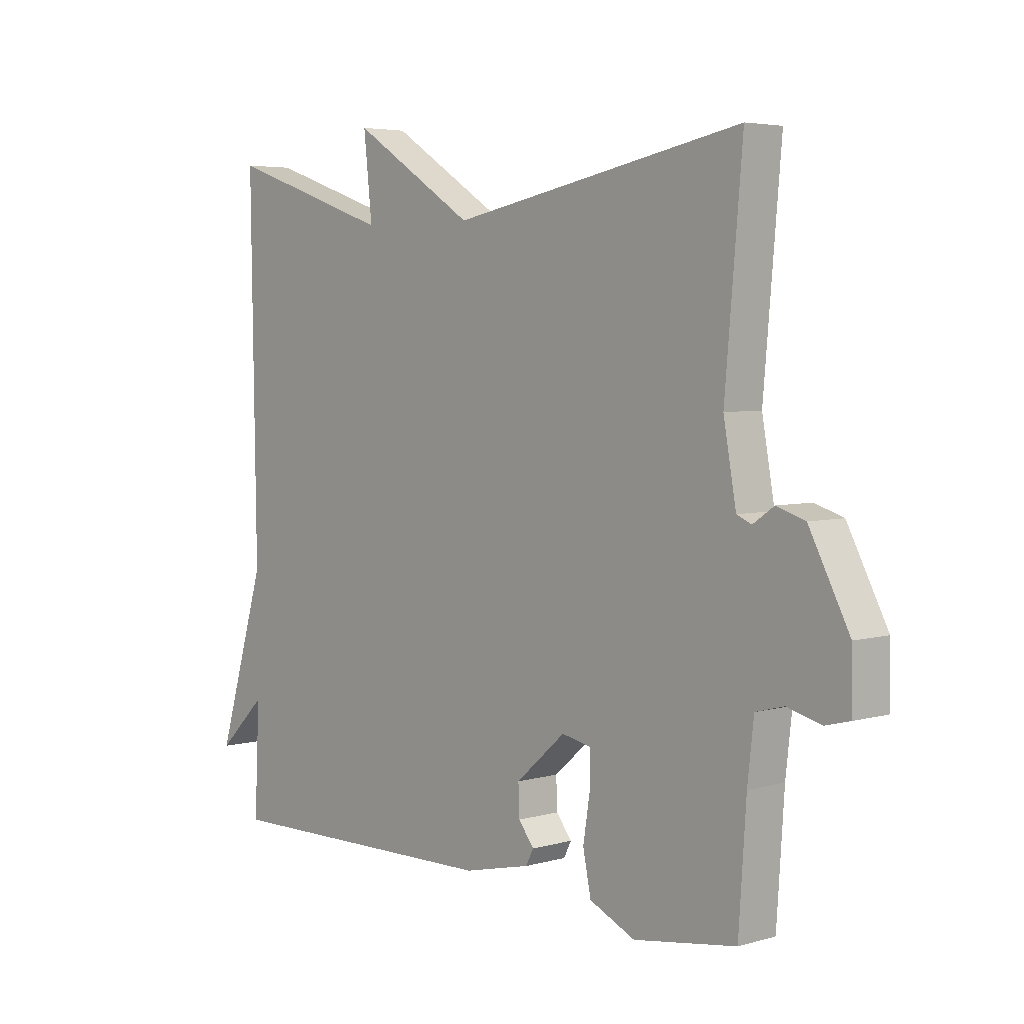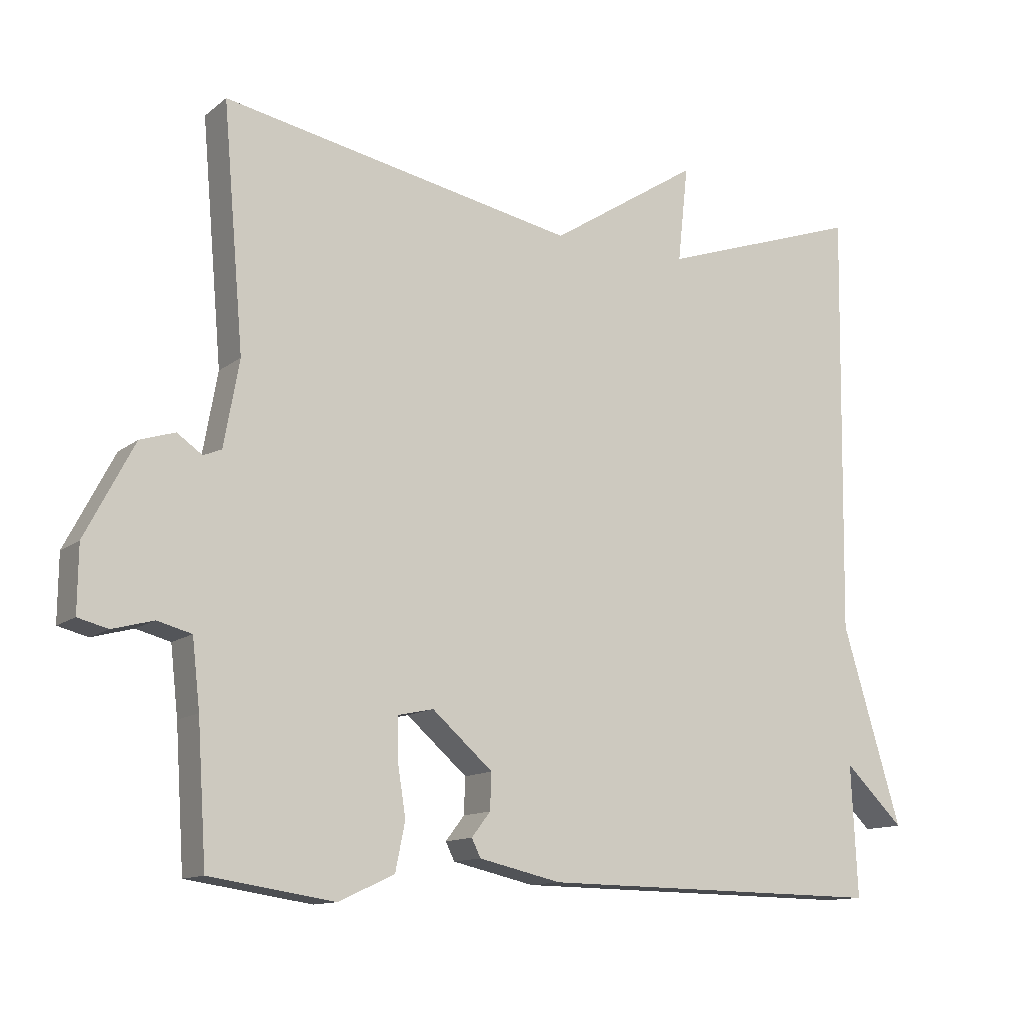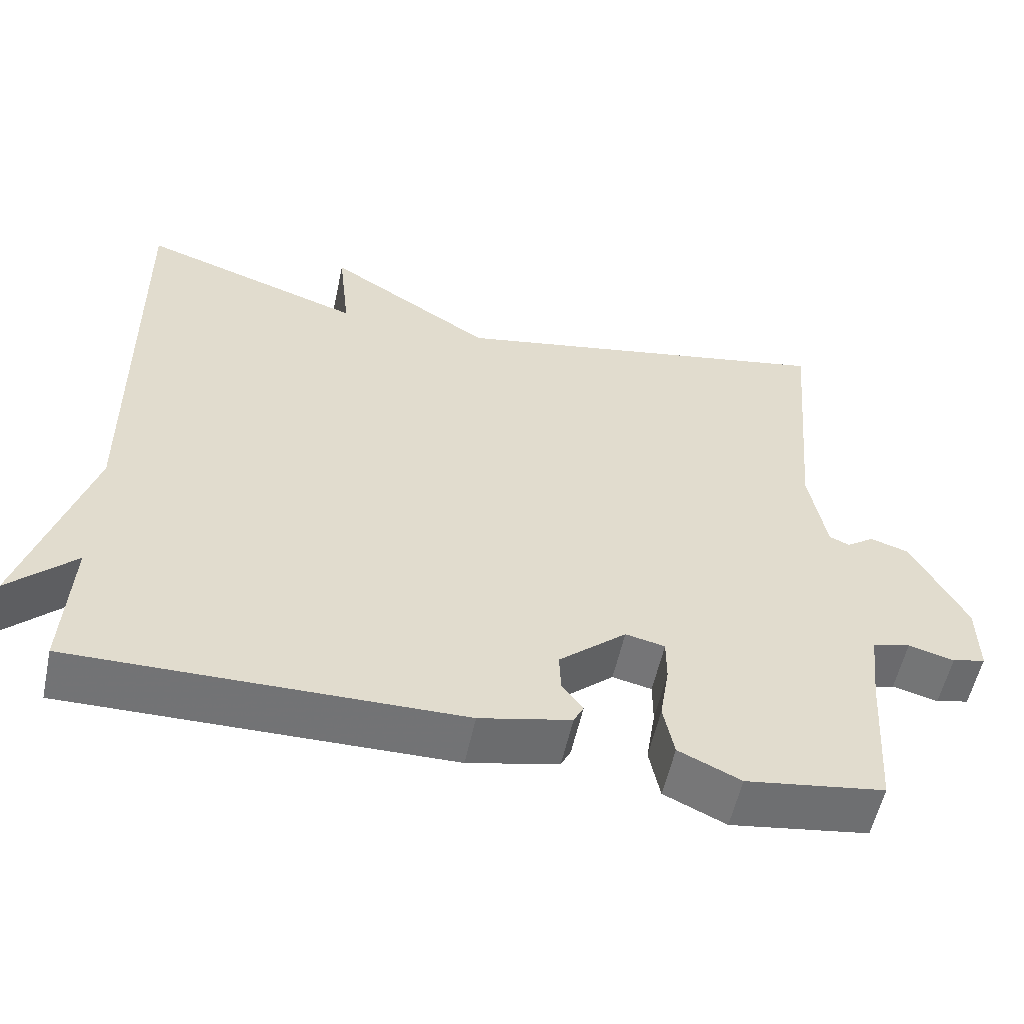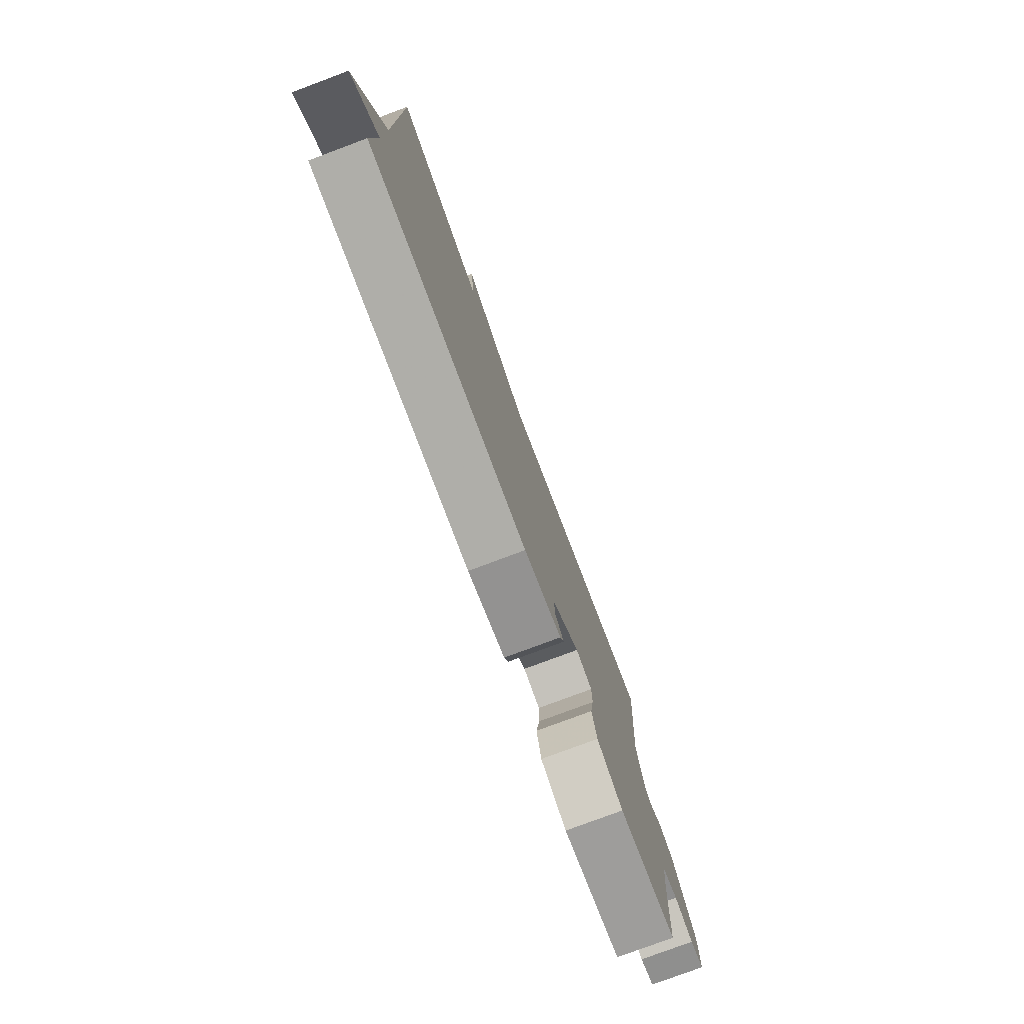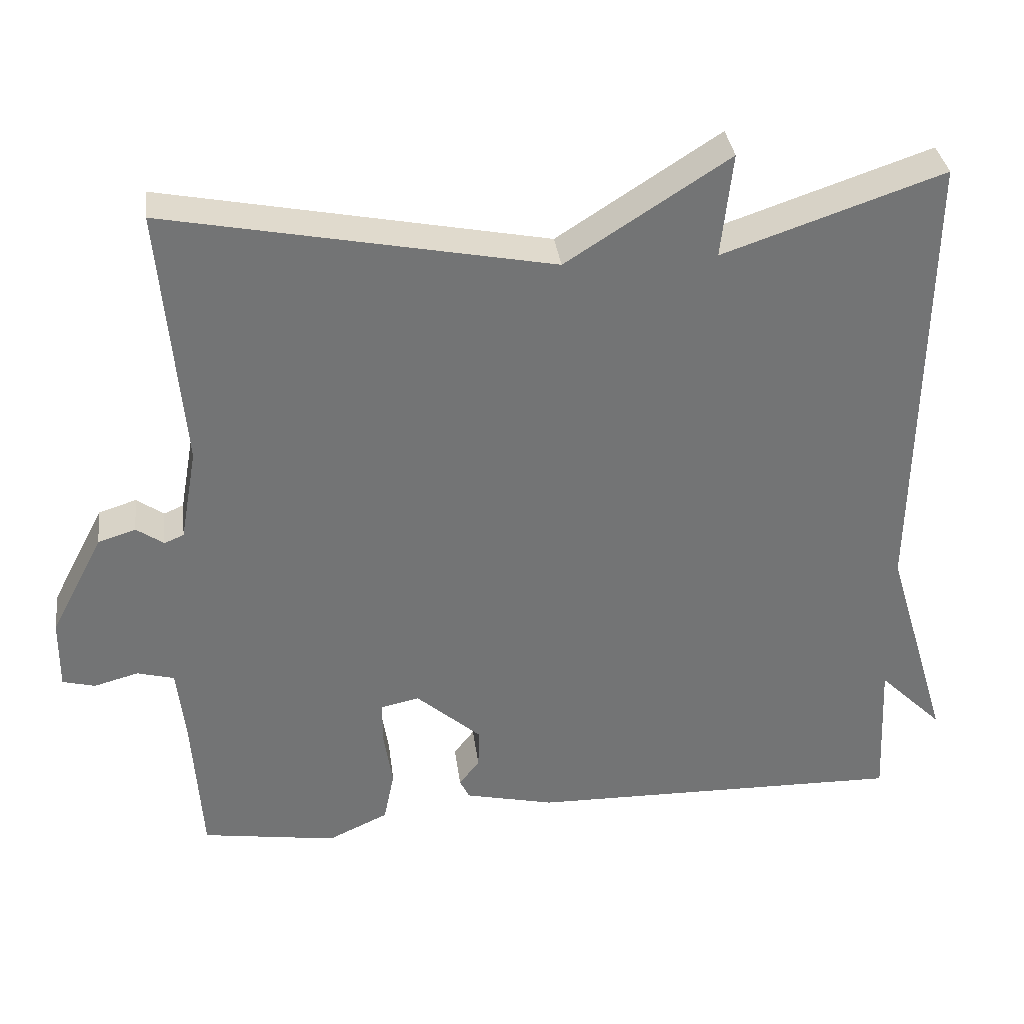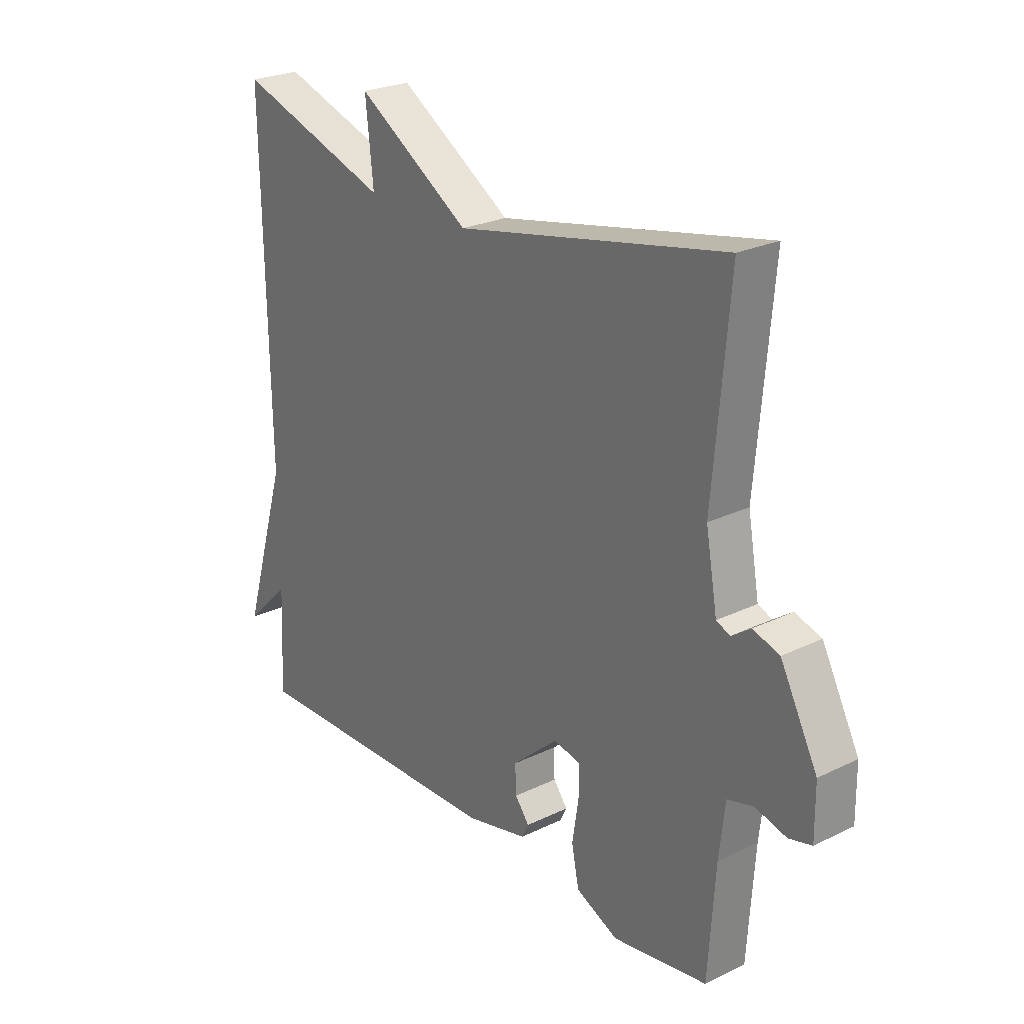
<metadata>
{"format":"obj","ext":"obj","renderer":"f3d","projection":"perspective","resolution":1024,"background":"white","views":[{"elev":4.5,"azim":47.8,"up":"+Z"},{"elev":-12.4,"azim":149.7,"up":"+Z"},{"elev":-56.0,"azim":-12.1,"up":"+Z"},{"elev":-78.2,"azim":-69.5,"up":"+Z"},{"elev":34.4,"azim":172.8,"up":"+Z"},{"elev":24.7,"azim":51.6,"up":"+Z"}]}
</metadata>
<code>
v 0.5 0.07 -0.5
v 0.321 0.07 -0.527
v 0.241 0.07 -0.49
v 0.227 0.07 -0.421
v 0.239 0.07 -0.345
v 0.239 0.07 -0.288
v 0.188 0.07 -0.277
v 0.101 0.07 -0.353
v 0.103 0.07 -0.405
v 0.13 0.07 -0.44
v 0.117 0.07 -0.466
v -0.001 0.07 -0.493
v -0.5 0.07 -0.5
v -0.491 0.07 -0.312
v -0.576 0.07 -0.395
v -0.491 0.07 -0.112
v -0.5 0.07 0.5
v -0.209 0.07 0.401
v -0.224 0.07 0.539
v -0.009 0.07 0.401
v 0.5 0.07 0.5
v 0.47 0.07 0.154
v 0.492 0.07 0.031
v 0.518 0.07 0.02
v 0.554 0.07 0.045
v 0.604 0.07 0.029
v 0.674 0.07 -0.105
v 0.675 0.07 -0.199
v 0.632 0.07 -0.21
v 0.573 0.07 -0.194
v 0.524 0.07 -0.207
v 0.513 0.07 -0.304
v 0.5 0 -0.5
v 0.321 0 -0.527
v 0.241 0 -0.49
v 0.227 0 -0.421
v 0.239 0 -0.345
v 0.239 0 -0.288
v 0.188 0 -0.277
v 0.101 0 -0.353
v 0.103 0 -0.405
v 0.13 0 -0.44
v 0.117 0 -0.466
v -0.001 0 -0.493
v -0.5 0 -0.5
v -0.491 0 -0.312
v -0.576 0 -0.395
v -0.491 0 -0.112
v -0.5 0 0.5
v -0.209 0 0.401
v -0.224 0 0.539
v -0.009 0 0.401
v 0.5 0 0.5
v 0.47 0 0.154
v 0.492 0 0.031
v 0.518 0 0.02
v 0.554 0 0.045
v 0.604 0 0.029
v 0.674 0 -0.105
v 0.675 0 -0.199
v 0.632 0 -0.21
v 0.573 0 -0.194
v 0.524 0 -0.207
v 0.513 0 -0.304
f 28 29 30
f 27 28 30
f 26 27 30
f 25 26 30
f 24 25 30
f 23 24 30 31
f 22 23 31 32
f 20 21 22
f 18 19 20
f 22 32 1
f 20 22 1
f 18 20 1
f 14 15 16
f 12 13 14
f 11 12 14
f 10 11 14
f 9 10 14
f 8 9 14 16
f 16 17 18
f 8 16 18
f 7 8 18
f 3 4 5
f 2 3 5
f 1 2 5
f 1 5 6
f 18 1 6
f 6 7 18
f 62 61 60
f 62 60 59
f 62 59 58
f 62 58 57
f 62 57 56
f 63 62 56 55
f 64 63 55 54
f 54 53 52
f 52 51 50
f 33 64 54
f 33 54 52
f 33 52 50
f 48 47 46
f 46 45 44
f 46 44 43
f 46 43 42
f 46 42 41
f 48 46 41 40
f 50 49 48
f 50 48 40
f 50 40 39
f 37 36 35
f 37 35 34
f 37 34 33
f 38 37 33
f 38 33 50
f 50 39 38
f 1 33 34 2
f 2 34 35 3
f 3 35 36 4
f 4 36 37 5
f 5 37 38 6
f 6 38 39 7
f 7 39 40 8
f 8 40 41 9
f 9 41 42 10
f 10 42 43 11
f 11 43 44 12
f 12 44 45 13
f 13 45 46 14
f 14 46 47 15
f 15 47 48 16
f 16 48 49 17
f 17 49 50 18
f 18 50 51 19
f 19 51 52 20
f 20 52 53 21
f 21 53 54 22
f 22 54 55 23
f 23 55 56 24
f 24 56 57 25
f 25 57 58 26
f 26 58 59 27
f 27 59 60 28
f 28 60 61 29
f 29 61 62 30
f 30 62 63 31
f 31 63 64 32
f 32 64 33 1

</code>
